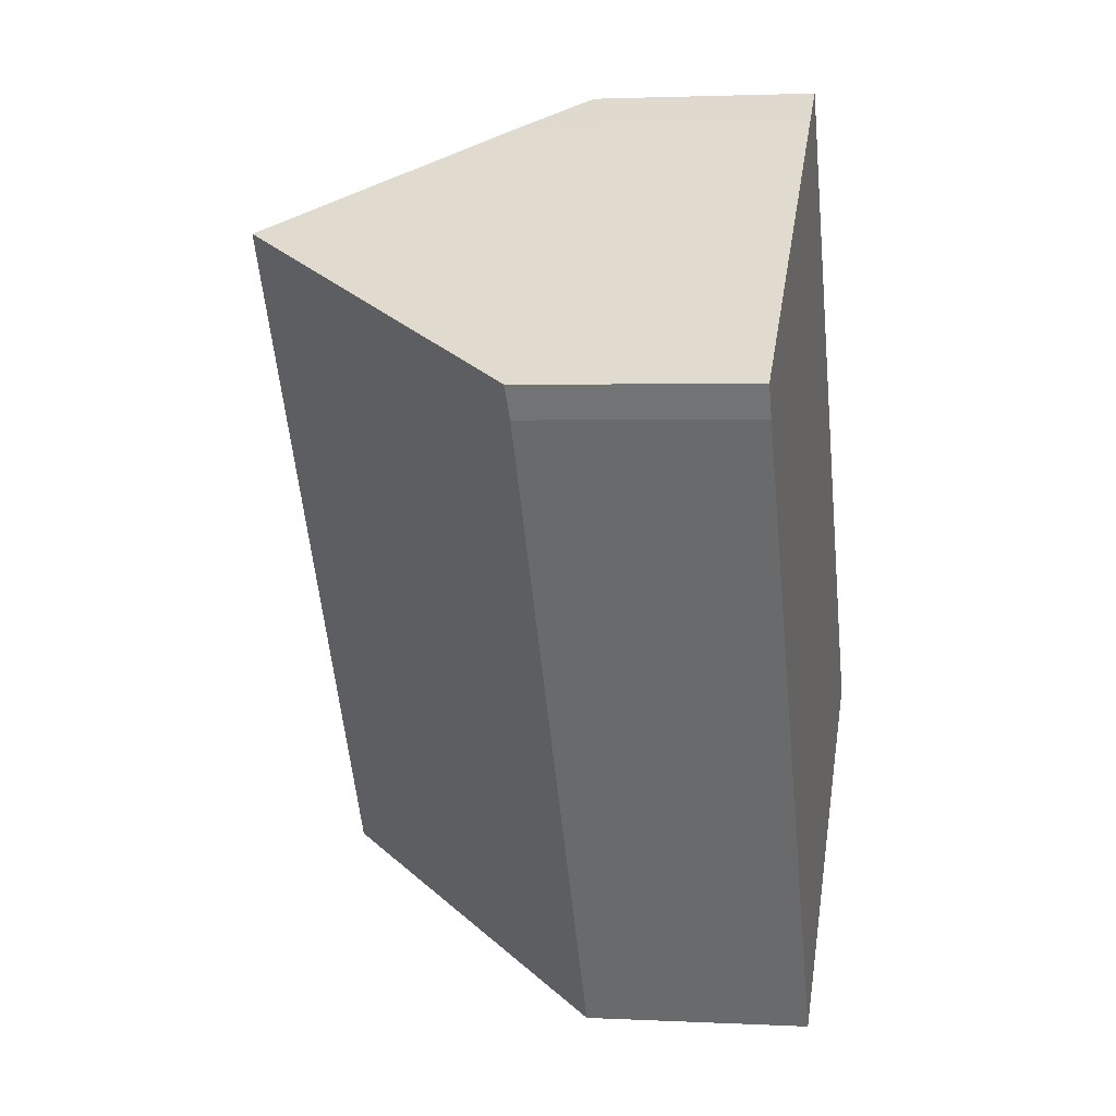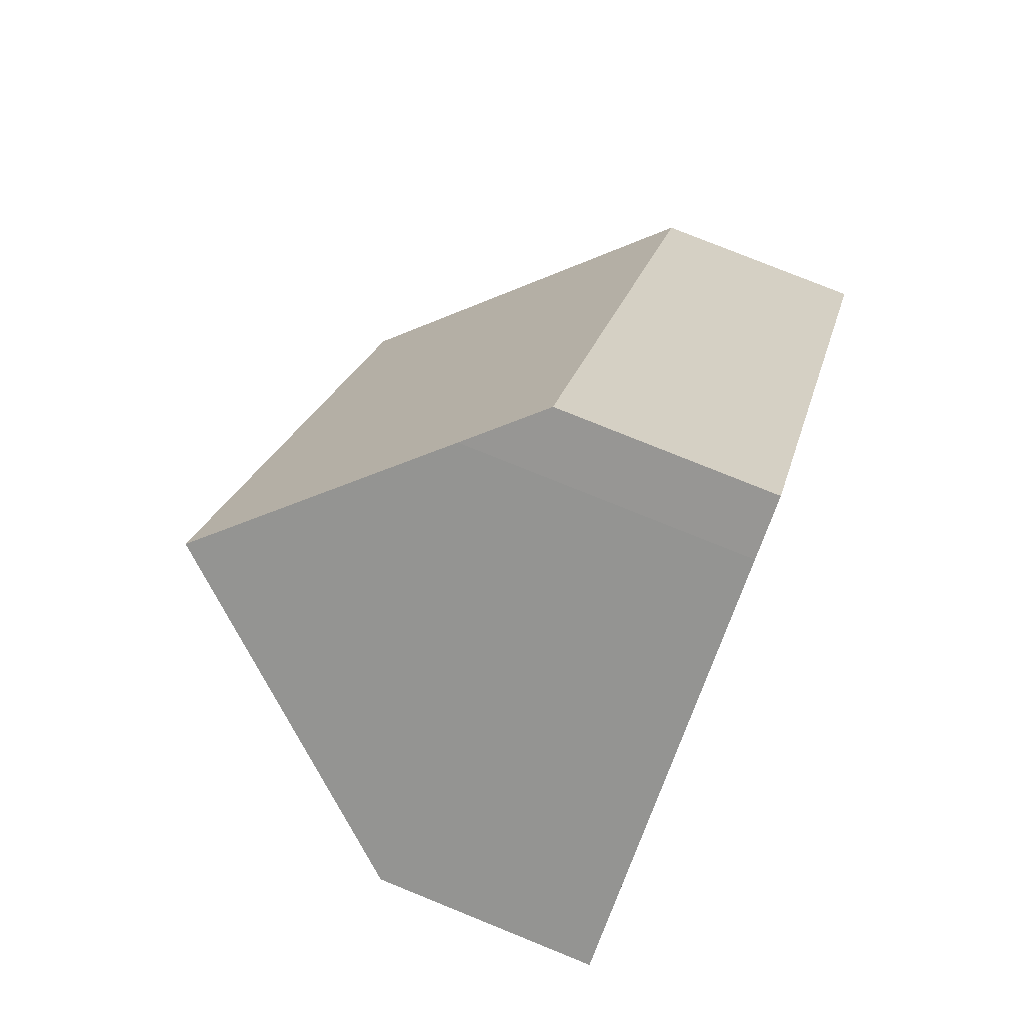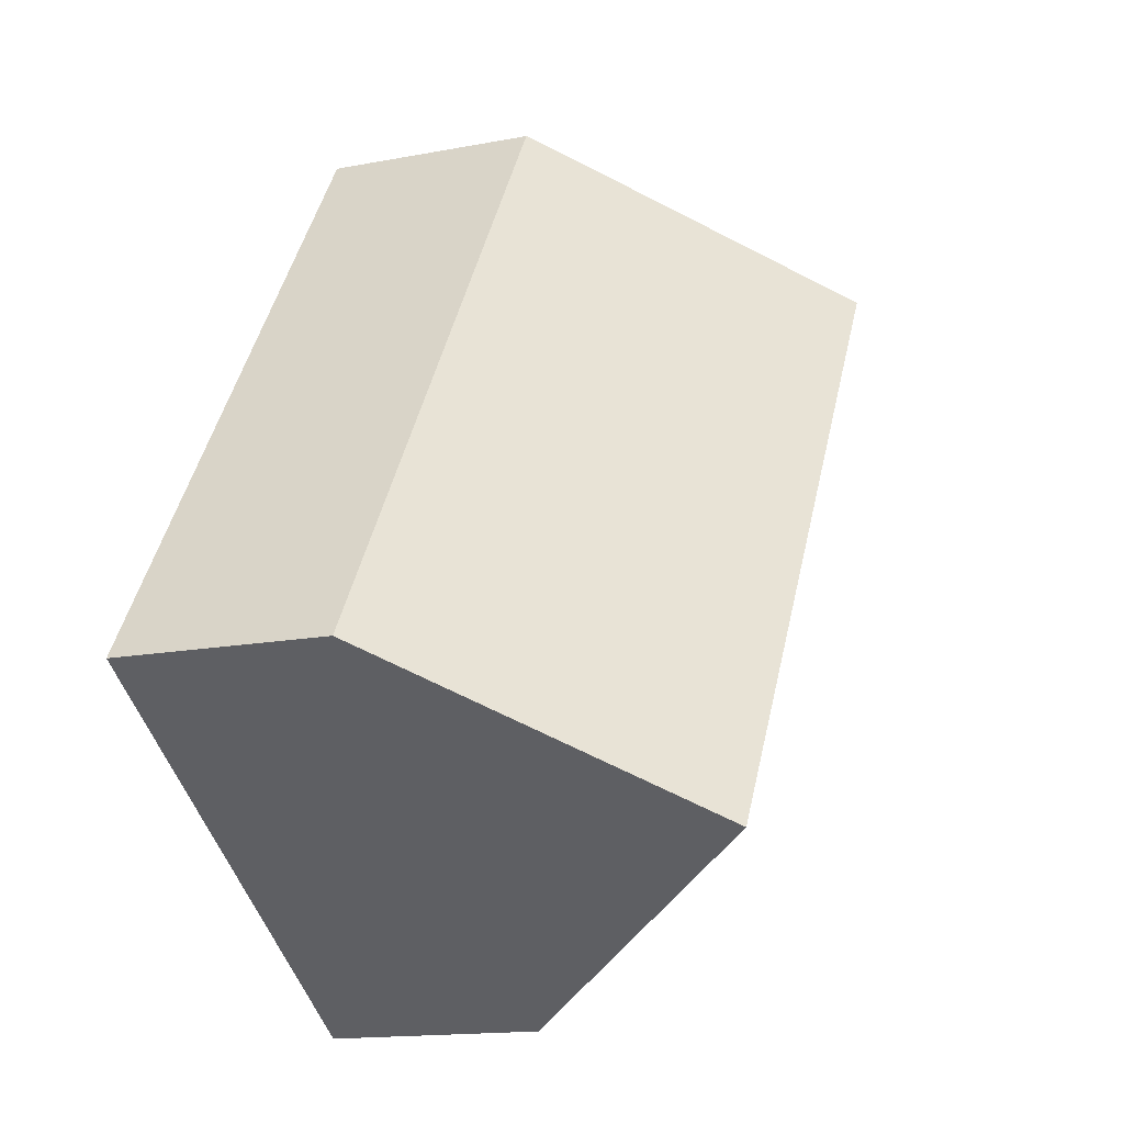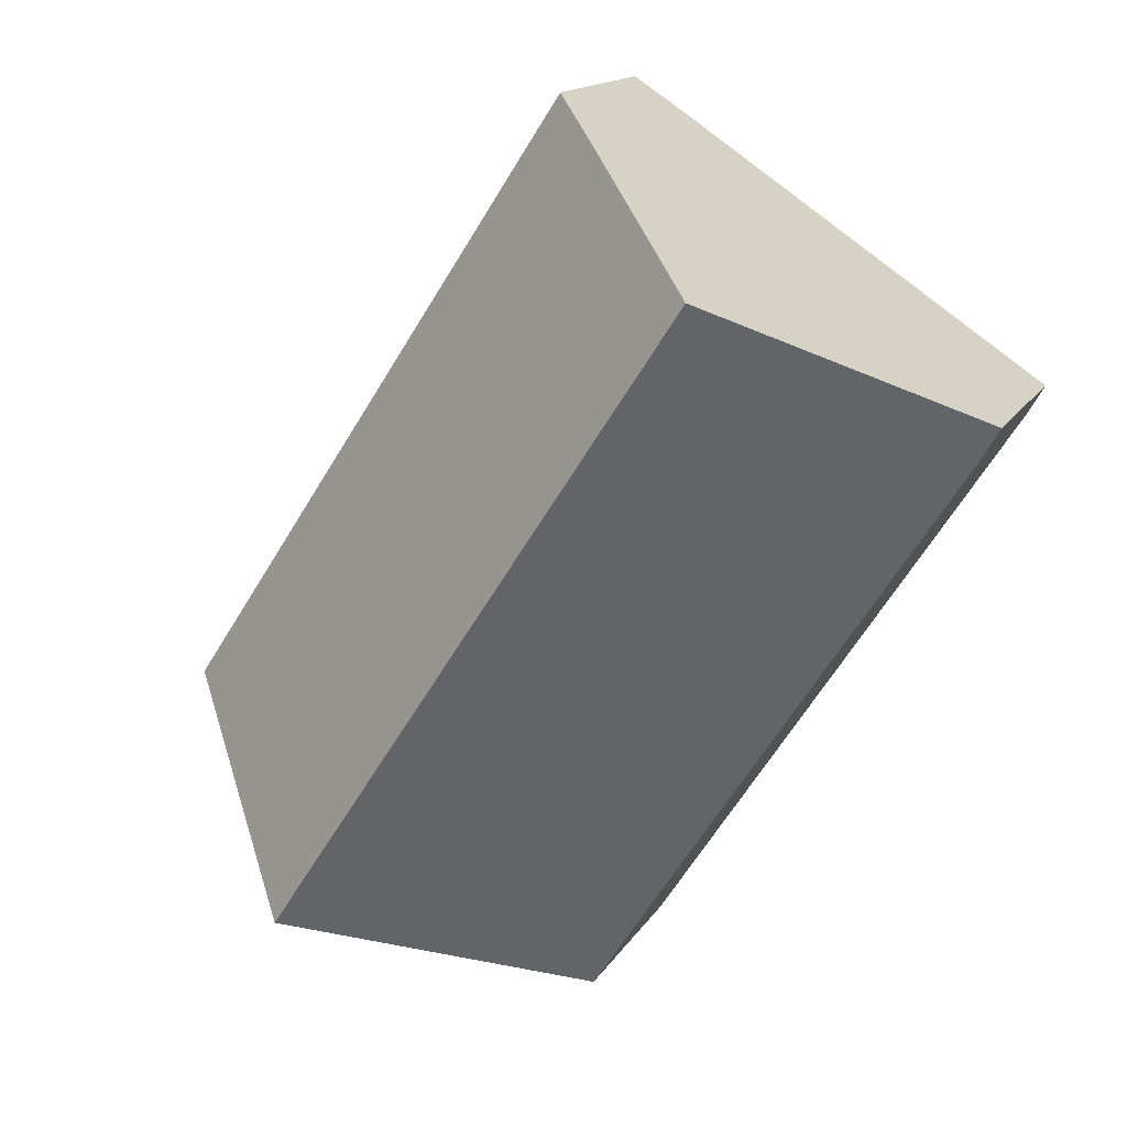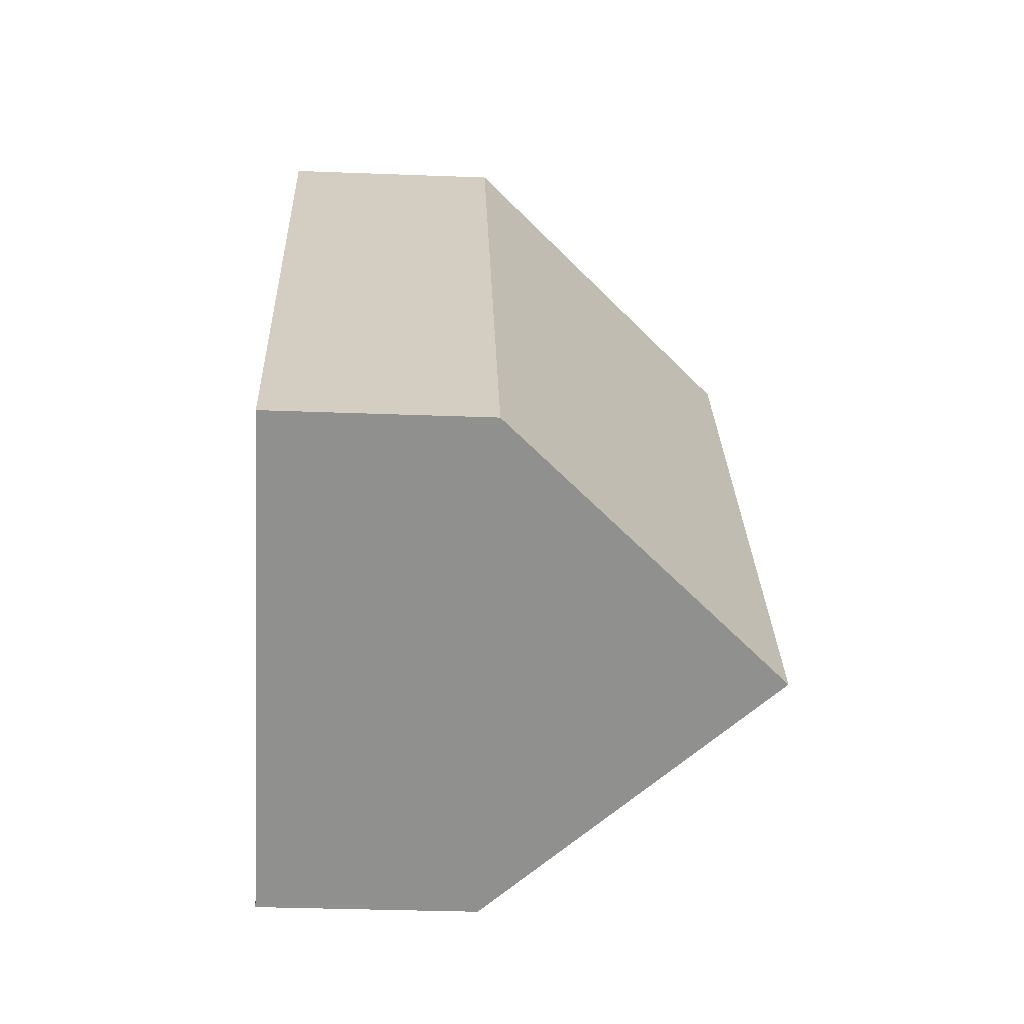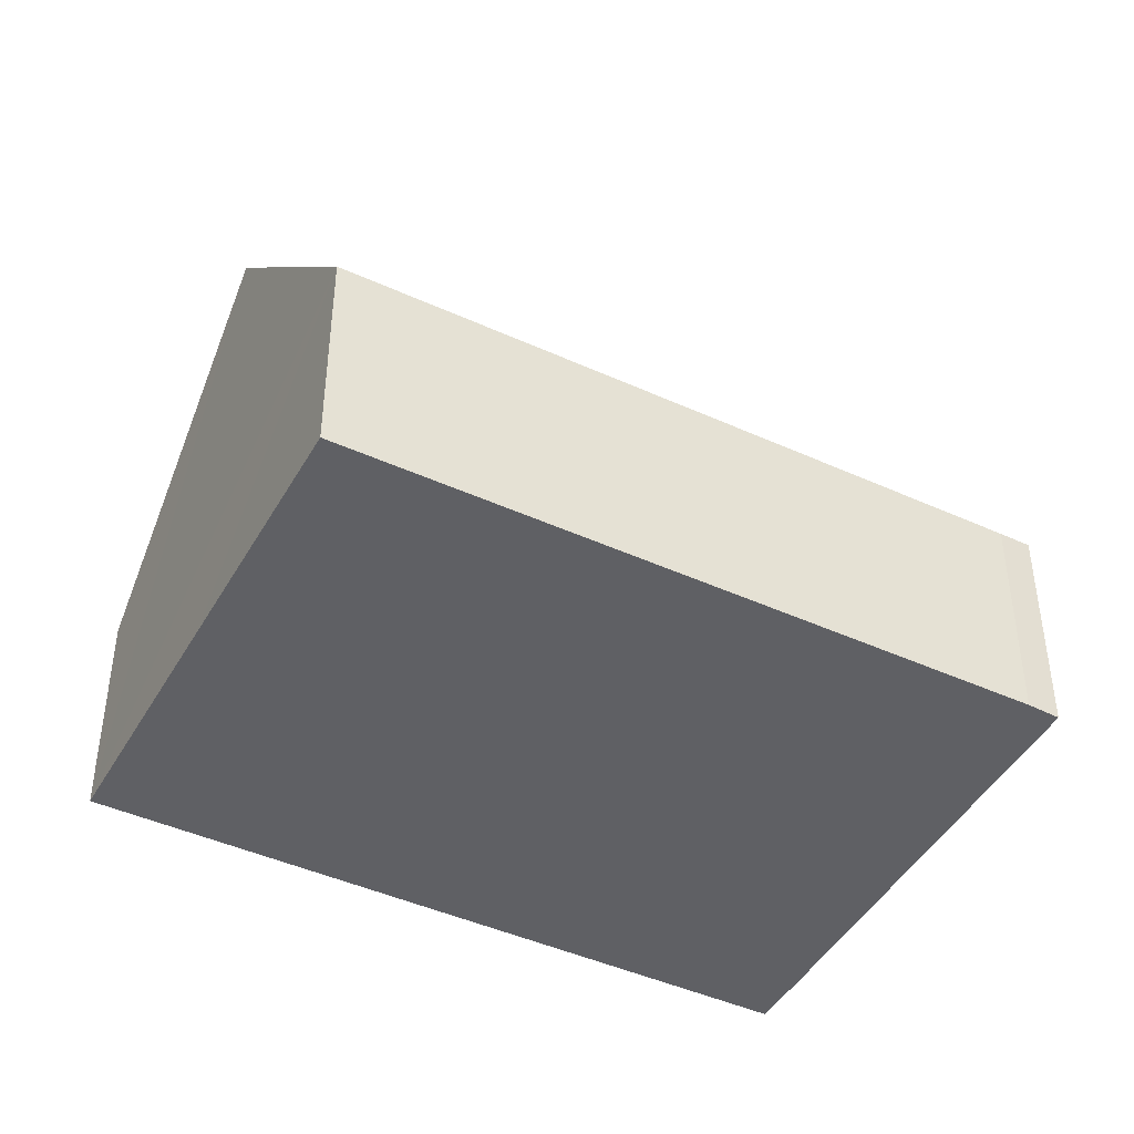
<metadata>
{"format":"obj","ext":"obj","renderer":"f3d","projection":"perspective","resolution":1024,"background":"white","views":[{"elev":2.3,"azim":-79.7,"up":"+Z"},{"elev":78.3,"azim":-68.0,"up":"+Z"},{"elev":-15.2,"azim":112.3,"up":"+Z"},{"elev":14.8,"azim":-159.5,"up":"+Z"},{"elev":-32.2,"azim":86.9,"up":"+Z"},{"elev":-44.3,"azim":-151.2,"up":"+Y"}]}
</metadata>
<code>
v  2.297 5.322 1.552
v  0.18 2.314 -0.309
v  0 2.334 1.429e-16
v  4.229 2.314 -6.509
v  6.565 5.322 -4.983
v  8.905 2.309 -3.455
v  4.039 3.056 2.729
v  4.619 2.309 3.108
v  0 0 0
v  2.297 -9.503e-17 1.552
v  4.039 -1.671e-16 2.729
v  4.619 -1.903e-16 3.108
v  8.905 2.116e-16 -3.455
v  6.565 3.051e-16 -4.983
v  4.229 3.986e-16 -6.509
v  0.18 1.892e-17 -0.309
g defaultobject
f 1 2 3
f 2 1 4
f 4 1 5
f 6 7 8
f 7 6 1
f 1 6 5
f 9 1 3
f 1 9 10
f 1 10 7
f 7 10 11
f 7 11 8
f 8 11 12
f 12 6 8
f 6 12 13
f 13 5 6
f 5 13 4
f 4 13 14
f 4 14 15
f 2 9 3
f 9 2 16
f 15 2 4
f 2 15 16
f 11 13 12
f 13 11 10
f 13 10 14
f 14 10 9
f 14 9 15
f 15 9 16

</code>
